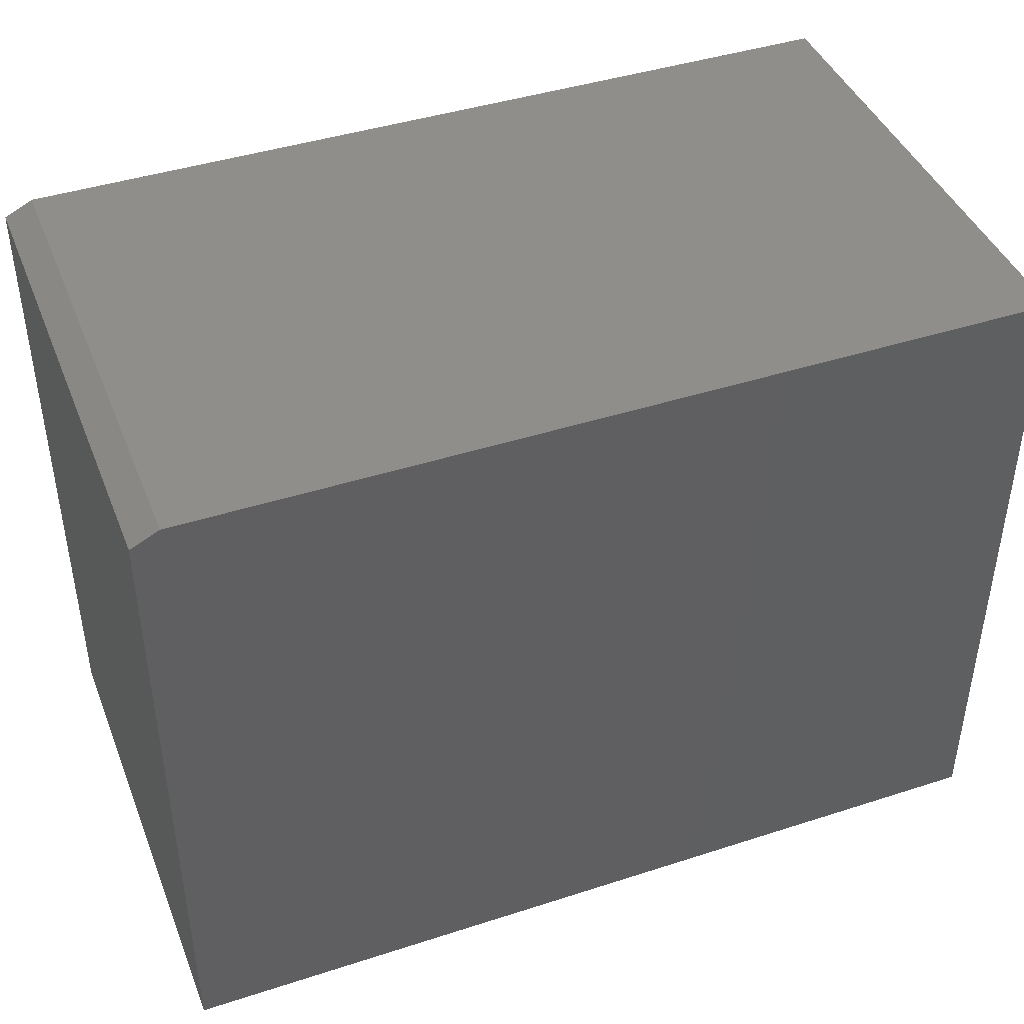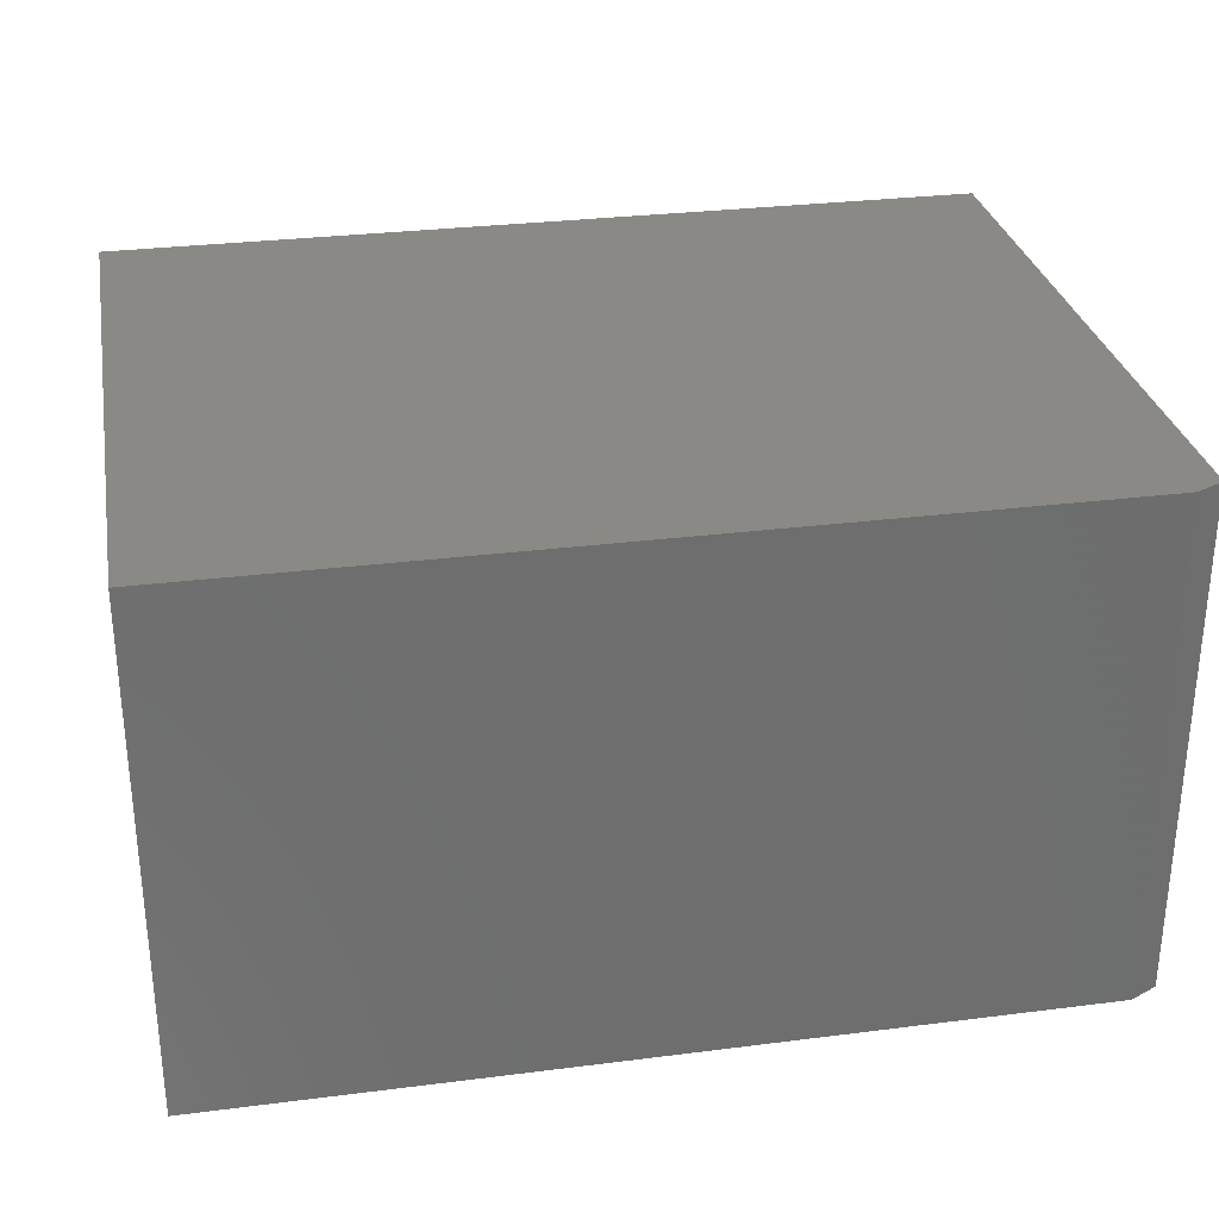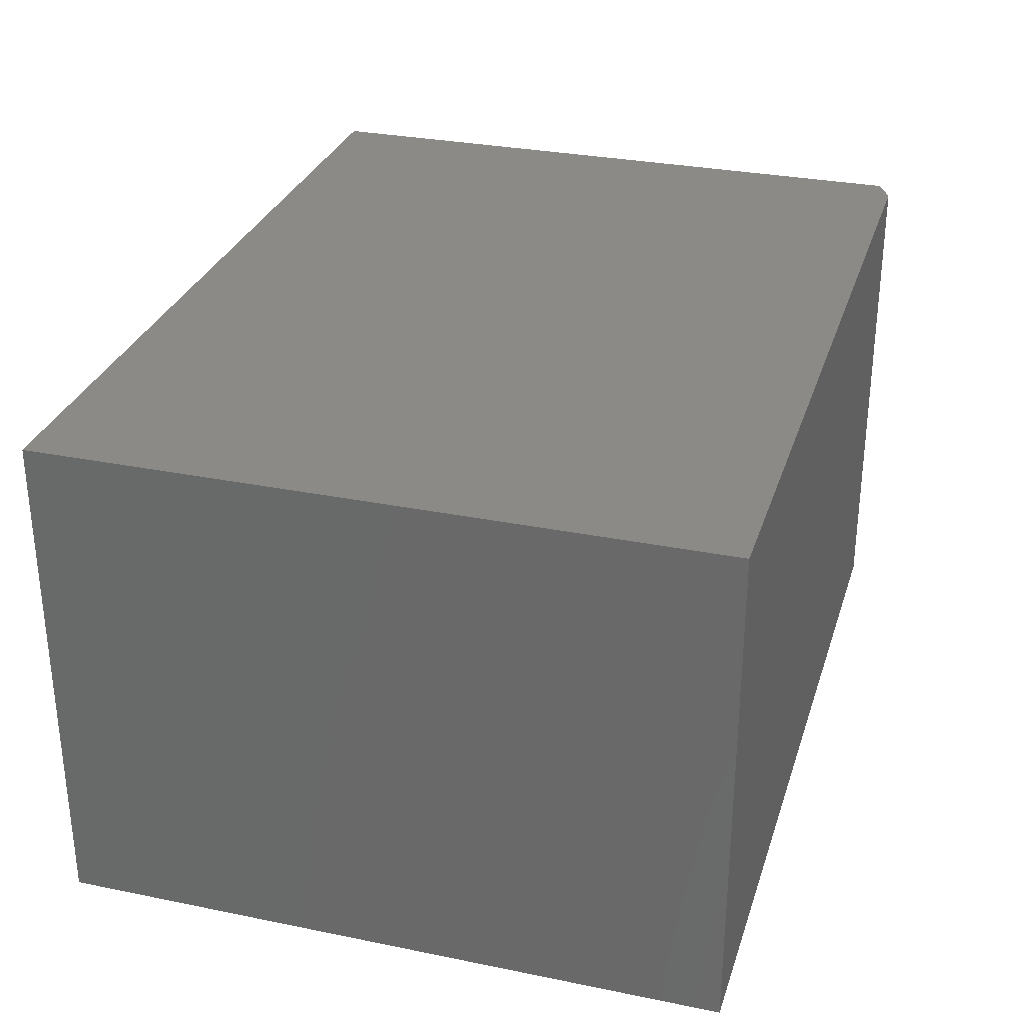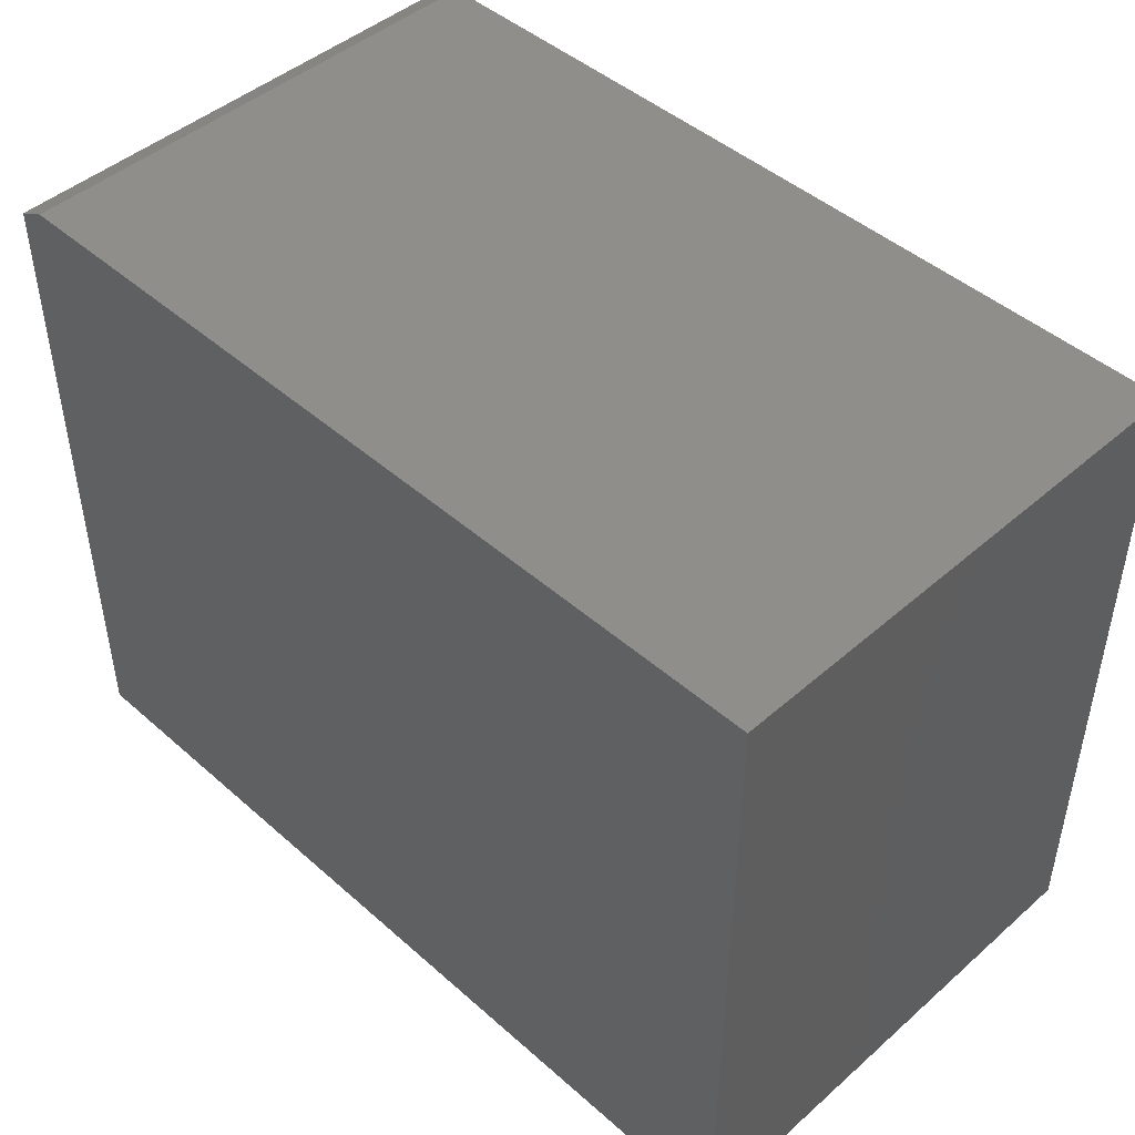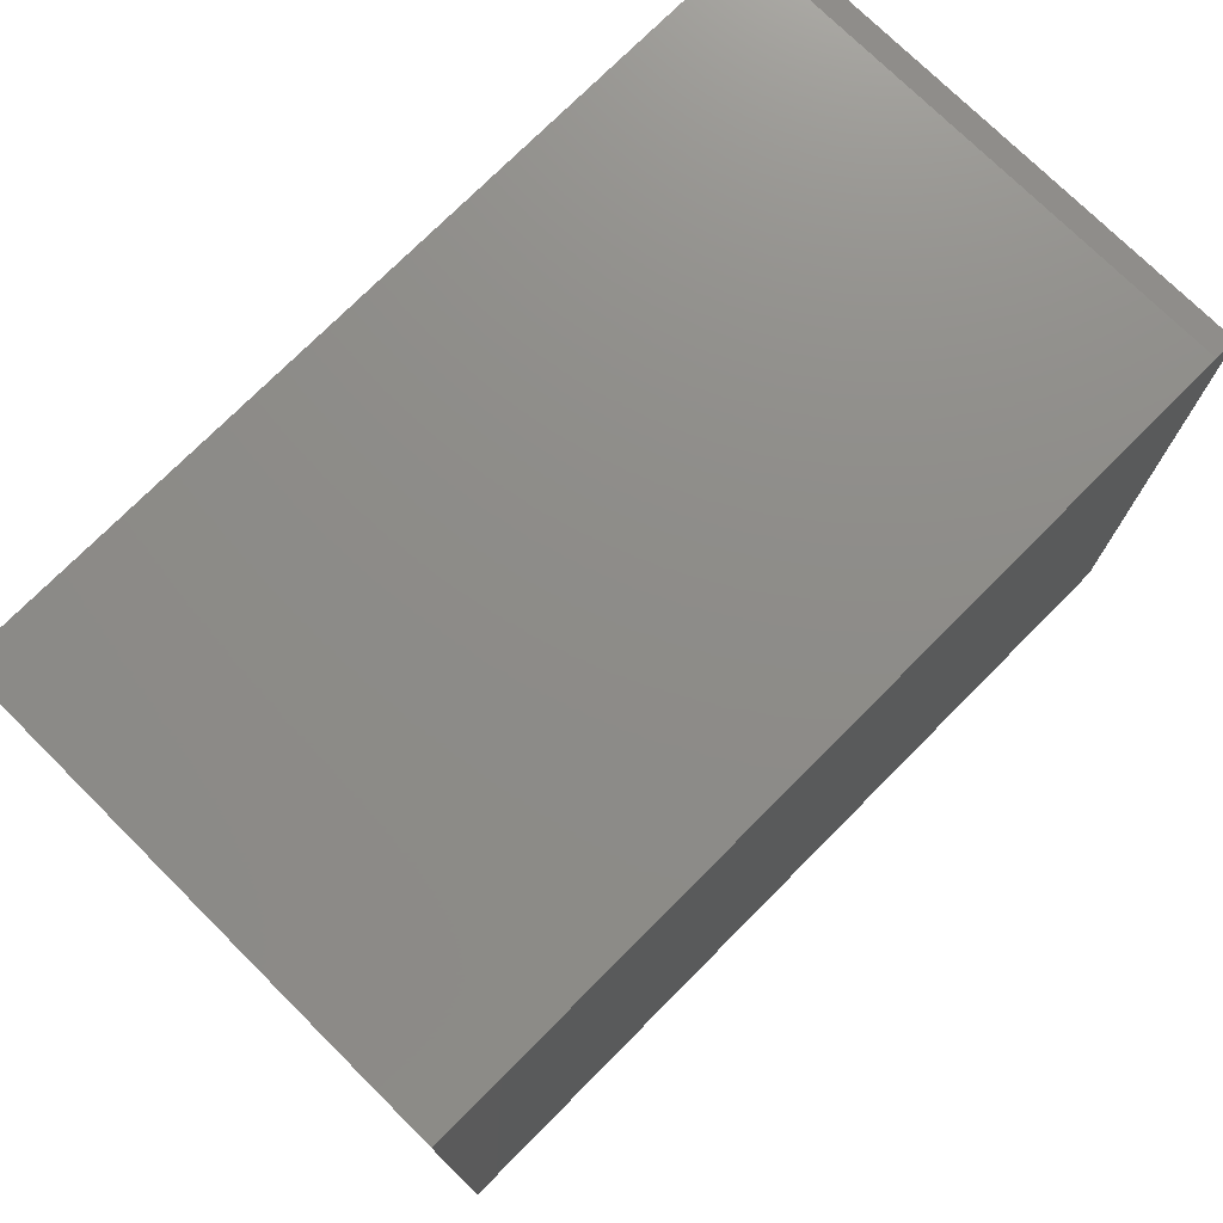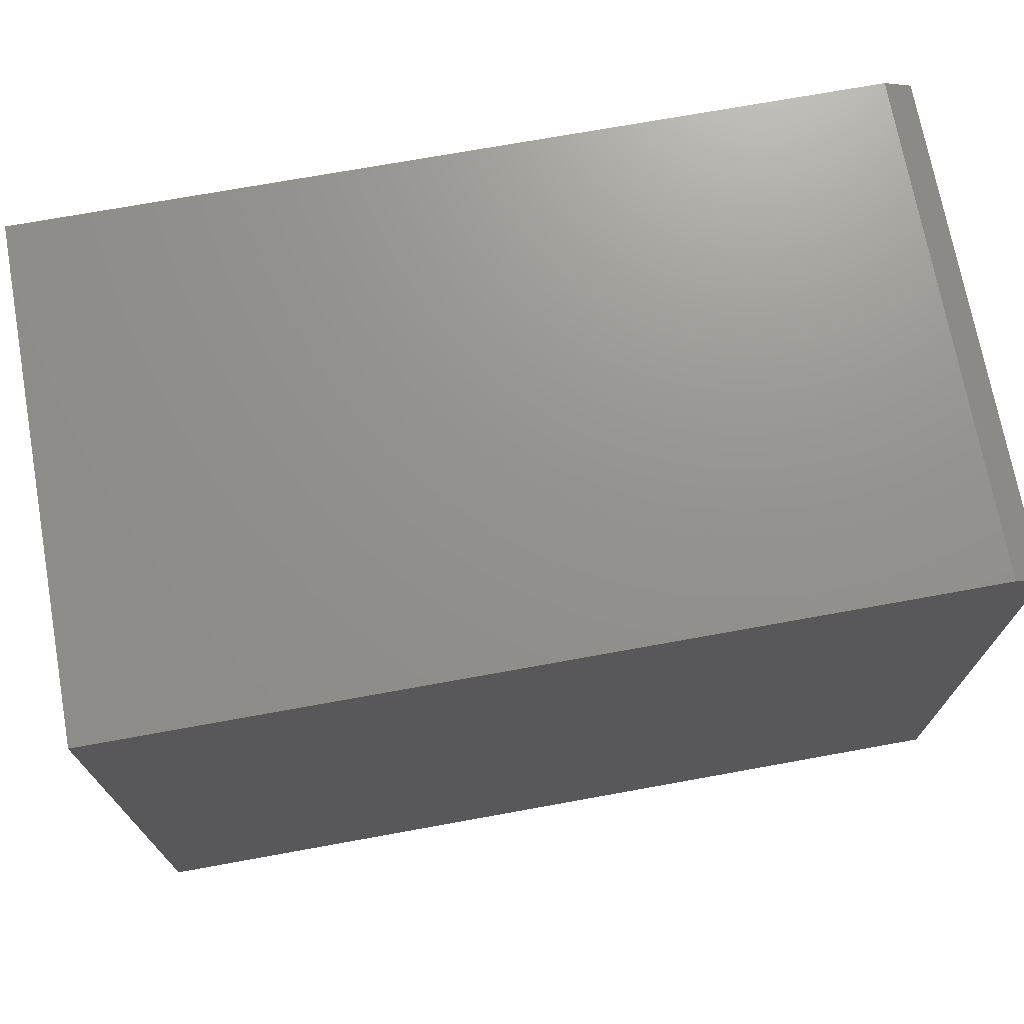
<metadata>
{"format":"stl","ext":"stl","renderer":"f3d","projection":"perspective","resolution":1024,"background":"white","views":[{"elev":42.9,"azim":159.0,"up":"+Z"},{"elev":29.8,"azim":-10.5,"up":"+Y"},{"elev":30.1,"azim":-73.5,"up":"+Y"},{"elev":46.1,"azim":-134.9,"up":"+Z"},{"elev":74.8,"azim":-45.2,"up":"+Z"},{"elev":71.7,"azim":-10.3,"up":"+Z"}]}
</metadata>
<code>
# stl→obj: 10 verts, 16 faces
v -0.5938 -0.3125 0.75
v 0.3516 -0.3125 0.75
v -0.5938 0.2529 0.75
v 0.3516 0.2529 0.75
v -0.5938 0.2529 0
v 0.3828 0.2529 0
v 0.3828 0.2529 0.7344
v 0.3828 -0.3125 0
v 0.3828 -0.3125 0.7344
v -0.5938 -0.3125 0
f 1 2 3
f 3 2 4
f 5 3 6
f 6 3 4
f 6 4 7
f 8 6 9
f 9 6 7
f 1 10 2
f 2 10 8
f 2 8 9
f 4 2 7
f 7 2 9
f 10 5 8
f 8 5 6
f 5 10 3
f 3 10 1

</code>
